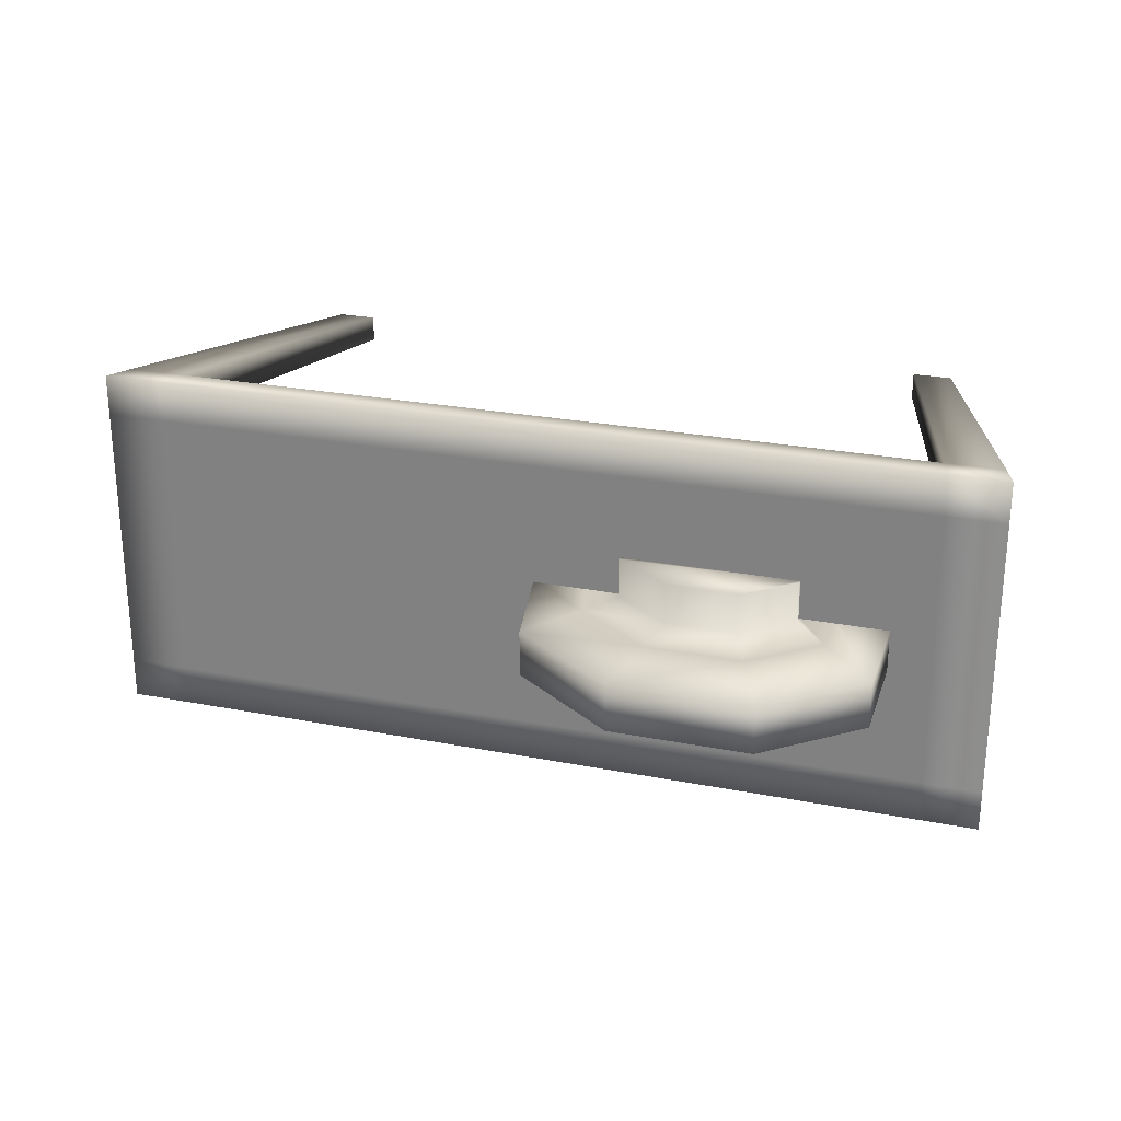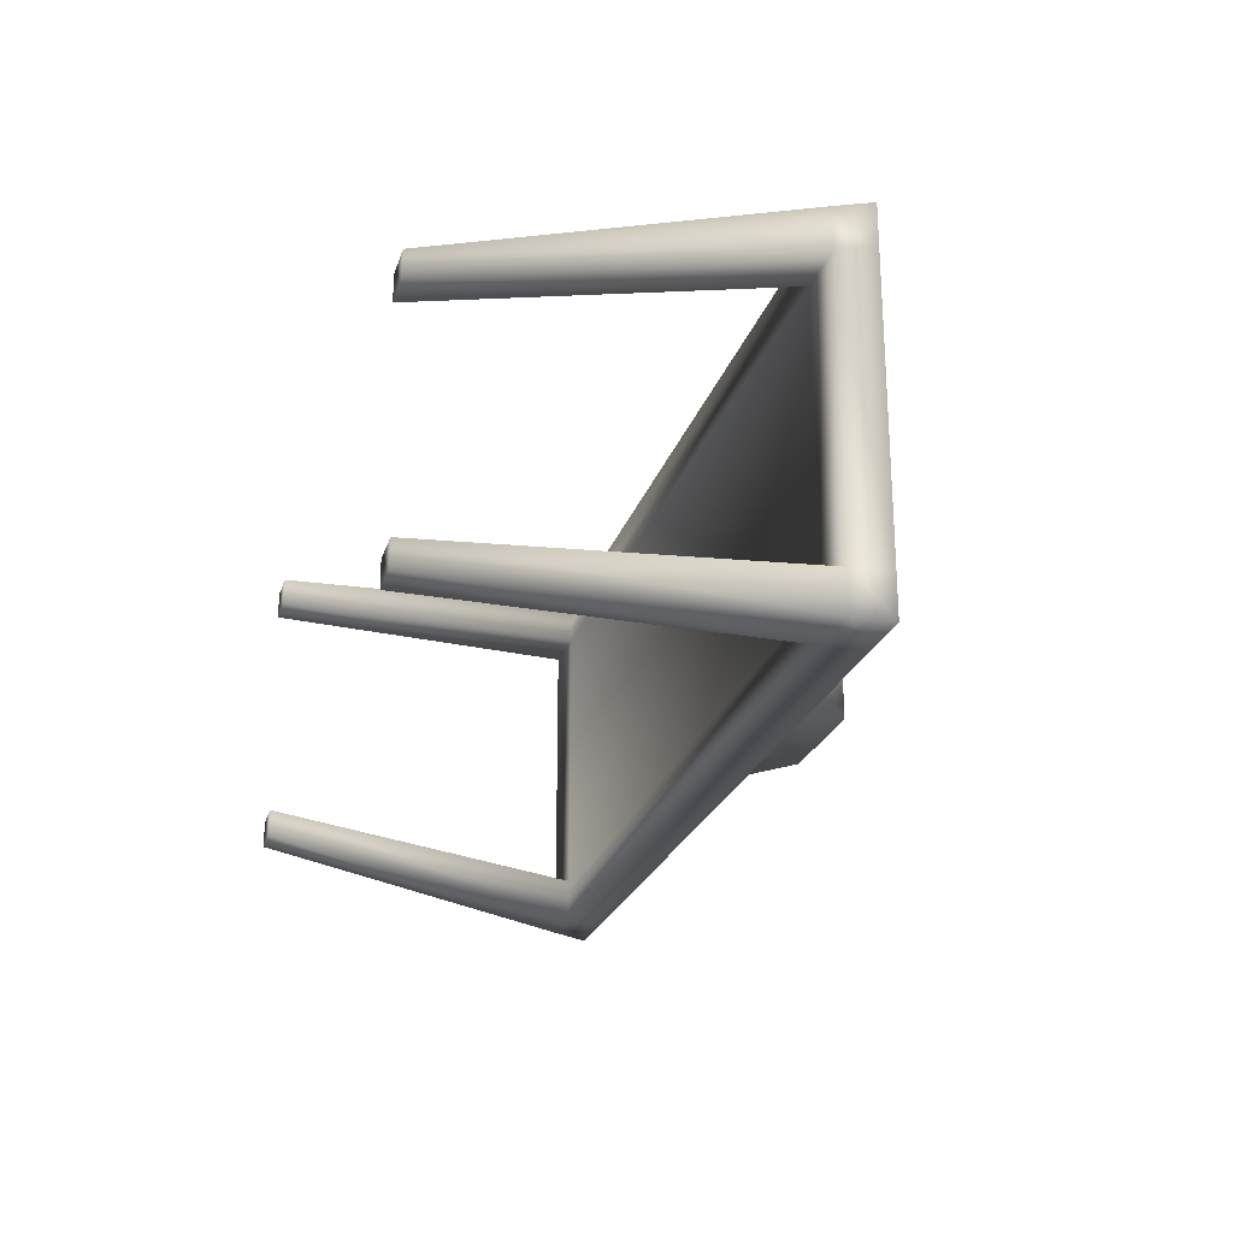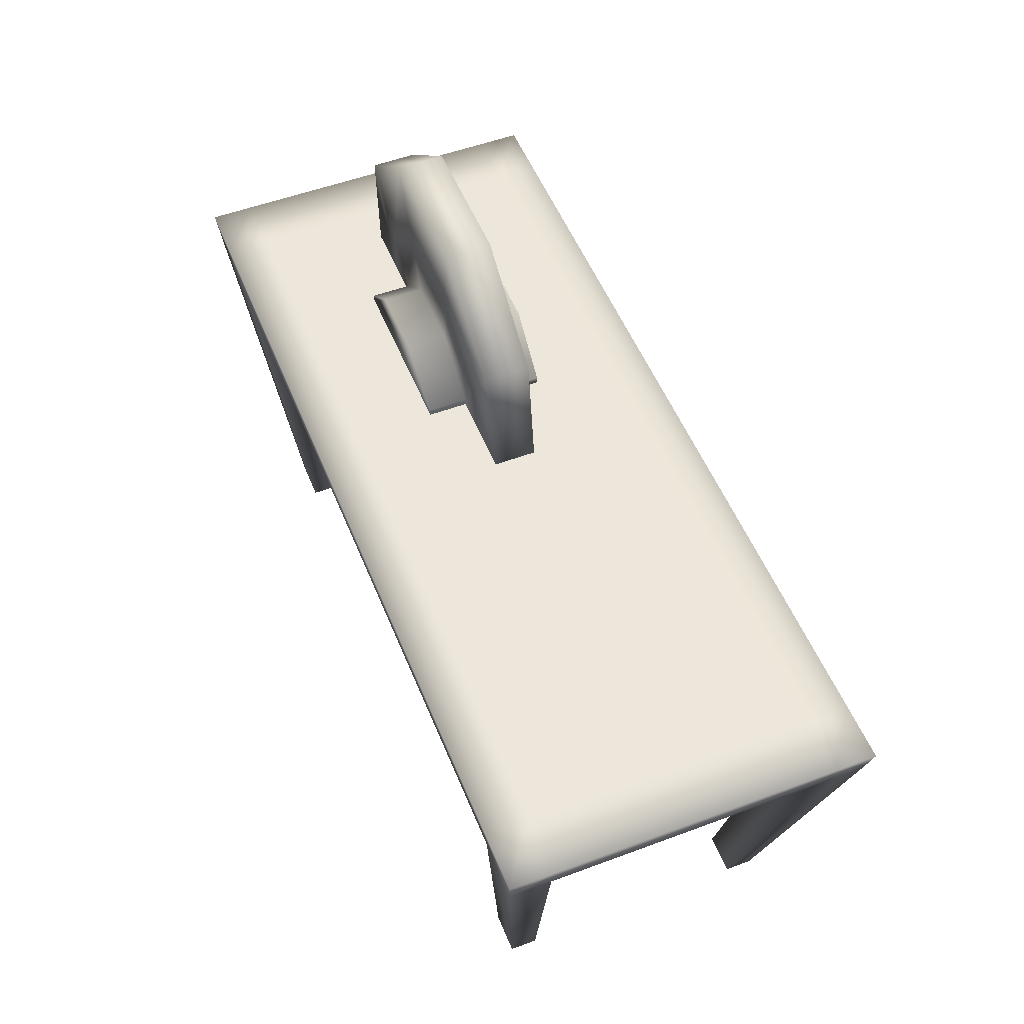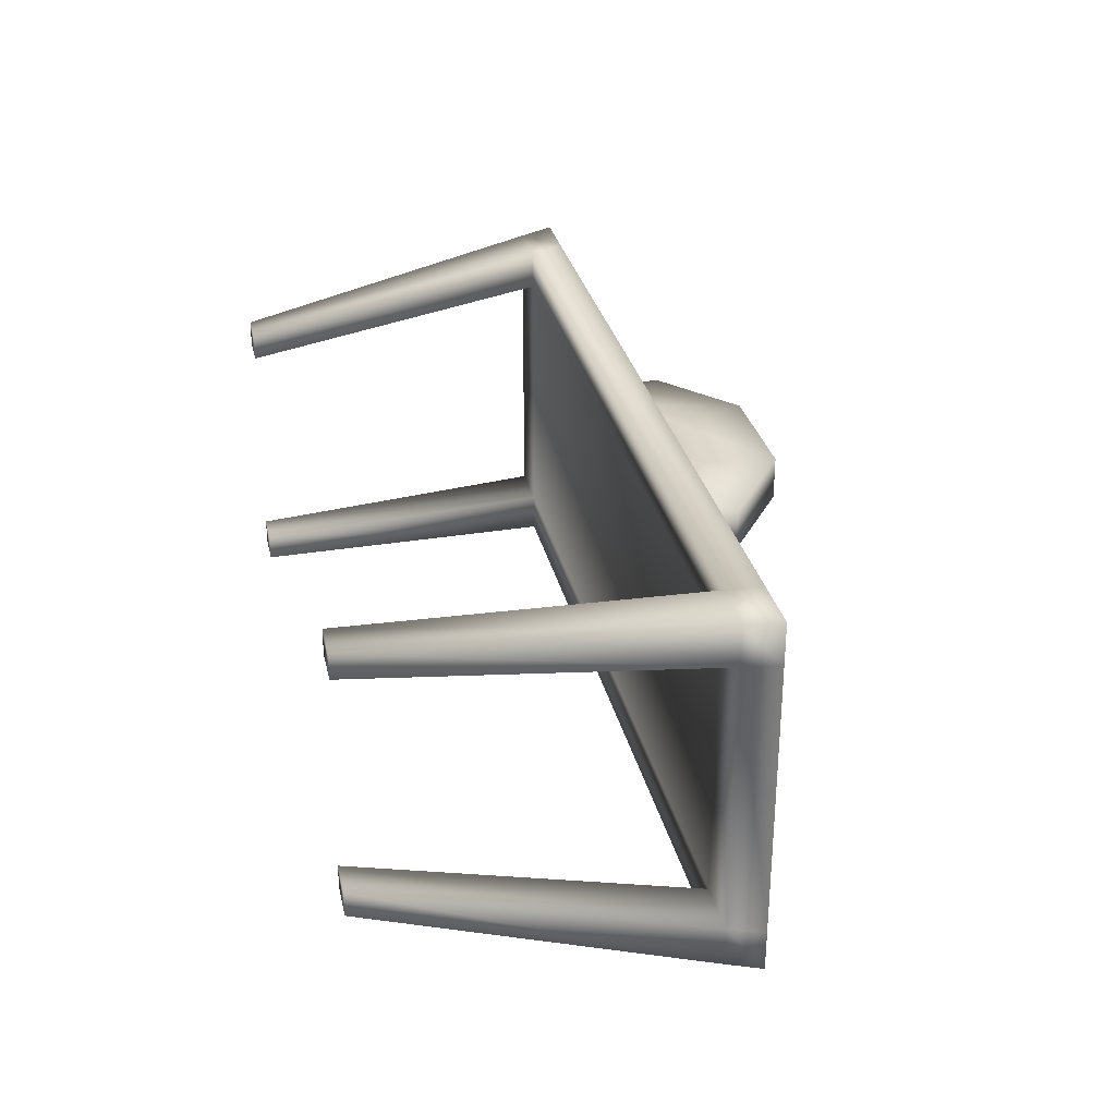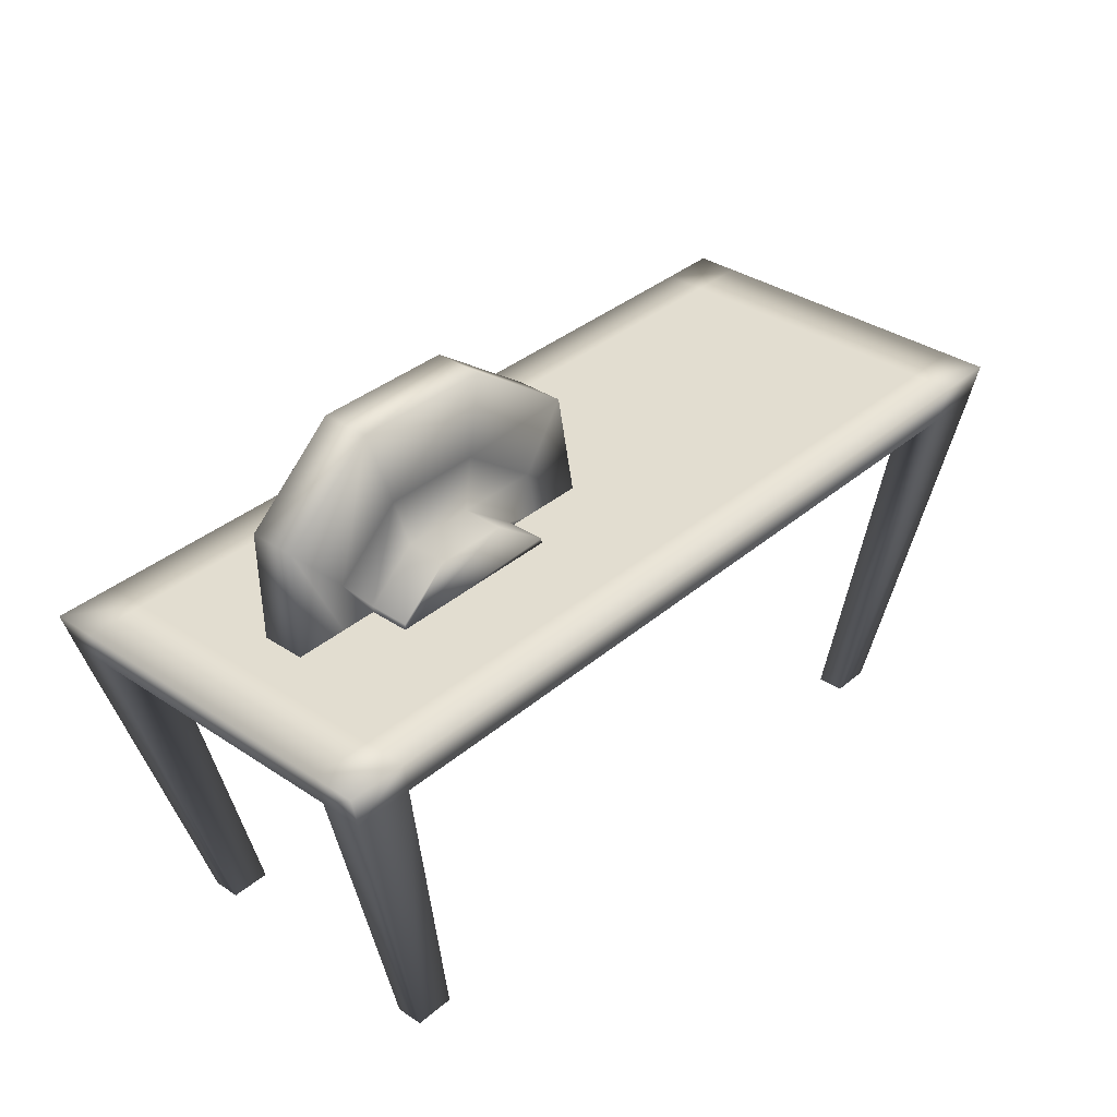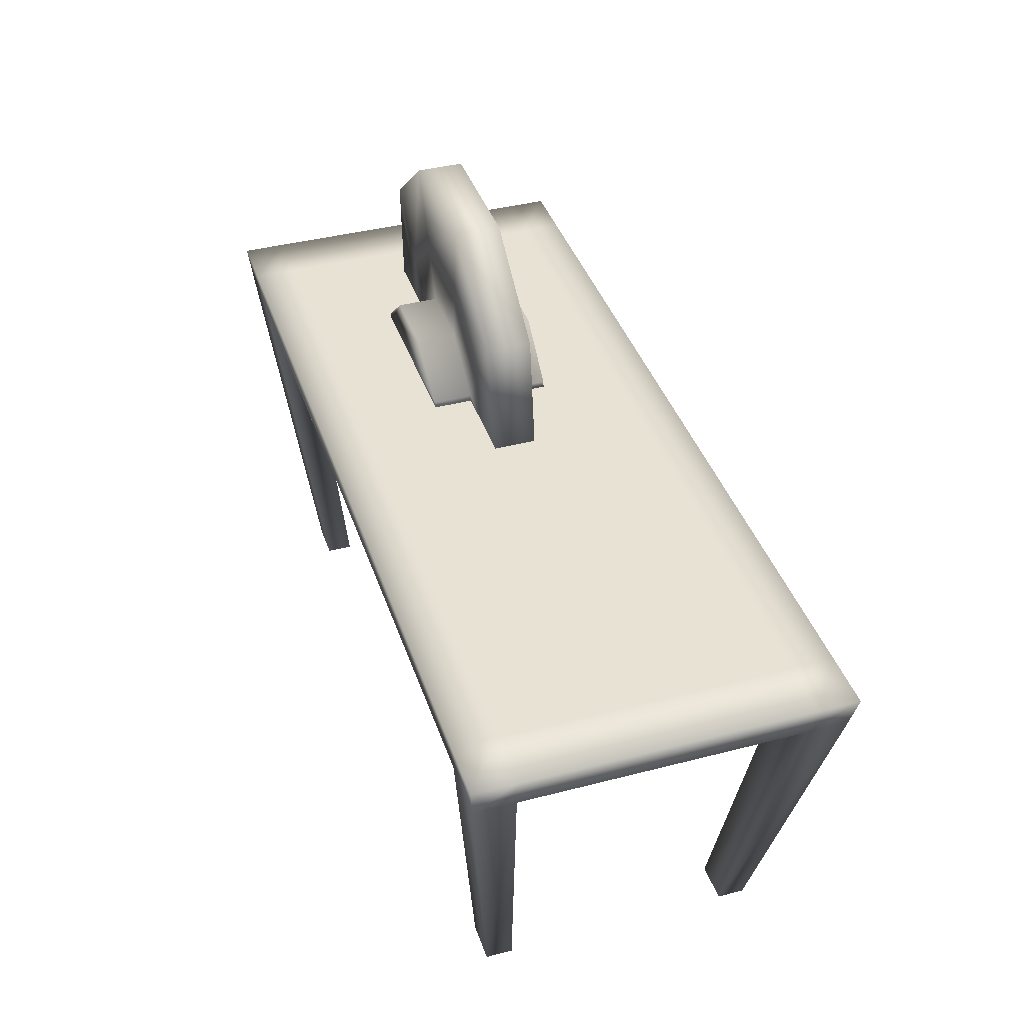
<metadata>
{"format":"obj","ext":"obj","renderer":"f3d","projection":"perspective","resolution":1024,"background":"white","views":[{"elev":25.6,"azim":-162.7,"up":"+Z"},{"elev":-23.5,"azim":74.4,"up":"+Z"},{"elev":53.0,"azim":68.2,"up":"+Y"},{"elev":30.0,"azim":77.5,"up":"+Z"},{"elev":35.1,"azim":-48.4,"up":"+Y"},{"elev":39.8,"azim":72.1,"up":"+Y"}]}
</metadata>
<code>
v -422.7 94.17 -72.75
v -422.7 94.17 1.624
v -629.8 94.17 1.624
v -629.8 94.17 -72.75
v -420.5 103.6 2.43
v -420.5 103.6 -73.56
v -632 103.6 -73.56
v -632 103.6 2.43
v -629.8 94.17 12.59
v -422.7 94.17 12.59
v -420.5 103.6 13.63
v -632 103.6 13.63
v -407.4 94.17 1.624
v -407.4 94.17 -72.75
v -404.8 103.6 -73.56
v -404.8 103.6 2.43
v -422.7 94.17 -83.71
v -629.8 94.17 -83.71
v -632 103.6 -84.76
v -420.5 103.6 -84.76
v -645.1 94.17 -72.75
v -645.1 94.17 1.624
v -647.7 103.6 2.43
v -647.7 103.6 -73.56
v -407.4 94.17 12.59
v -404.8 103.6 13.63
v -647.7 103.6 13.63
v -645.1 94.17 12.59
v -645.1 94.17 -83.71
v -647.7 103.6 -84.76
v -404.8 103.6 -84.76
v -407.4 94.17 -83.71
v -432.4 5.881 -5.107
v -432.4 5.881 1.977
v -442.9 5.881 1.977
v -442.9 5.881 -5.107
v -442.9 5.881 -66.02
v -442.9 5.881 -73.11
v -432.4 5.881 -73.11
v -432.4 5.881 -66.02
v -620.1 5.881 -66.02
v -620.1 5.881 -73.11
v -609.6 5.881 -73.11
v -609.6 5.881 -66.02
v -609.6 5.881 -5.107
v -609.6 5.881 1.977
v -620.1 5.881 1.977
v -620.1 5.881 -5.107
v -620.9 101.8 -30.75
v -621.4 132.7 -30.42
v -621.4 132.7 -42.62
v -620.9 101.8 -42.16
v -597.2 152.8 -30.2
v -597.2 152.8 -42.92
v -560.4 152.8 -30.2
v -560.4 152.8 -42.92
v -532 132.7 -30.42
v -532 132.7 -42.62
v -525.9 101.8 -30.75
v -525.9 101.8 -42.16
v -597.4 105.1 -52.82
v -584.5 116.4 -53.26
v -565.4 116.4 -53.26
v -550.1 105.1 -52.82
v -549.6 103.1 -52.74
v -597.5 103.1 -52.74
v -597.5 103.1 -20.17
v -549.6 103.1 -20.17
v -550.1 105.1 -20.1
v -565.4 116.4 -19.71
v -584.5 116.4 -19.71
v -597.4 105.1 -20.1
v -606.5 116.1 -42.37
v -606.7 102.8 -42.17
v -589.4 130.8 -42.59
v -563.6 130.8 -42.59
v -543.3 116.1 -42.37
v -540.4 102.8 -42.17
v -606.7 102.8 -30.74
v -606.5 116.1 -30.6
v -540.4 102.8 -30.74
v -543.3 116.1 -30.6
v -563.6 130.8 -30.44
v -589.4 130.8 -30.44
v -597.4 105.1 -42.2
v -597.5 103.1 -42.18
v -584.5 116.4 -42.37
v -565.4 116.4 -42.37
v -550.1 105.1 -42.2
v -549.6 103.1 -42.18
v -597.5 103.1 -30.74
v -597.4 105.1 -30.72
v -549.6 103.1 -30.74
v -550.1 105.1 -30.72
v -565.4 116.4 -30.6
v -584.5 116.4 -30.6
g Box012
f 1 2 3 4
f 5 6 7 8
f 9 10 11 12
f 13 14 15 16
f 17 18 19 20
f 21 22 23 24
f 14 13 2 1
f 22 21 4 3
f 16 15 6 5
f 24 23 8 7
f 10 25 26 11
f 12 27 28 9
f 18 29 30 19
f 20 31 32 17
f 2 10 9 3
f 4 18 17 1
f 6 20 19 7
f 8 12 11 5
f 14 32 31 15
f 16 26 25 13
f 22 28 27 23
f 24 30 29 21
f 33 34 35 36
f 37 38 39 40
f 41 42 43 44
f 45 46 47 48
f 15 31 20 6
f 5 11 26 16
f 23 27 12 8
f 7 19 30 24
f 25 10 35 34
f 10 2 36 35
f 2 13 33 36
f 13 25 34 33
f 32 14 40 39
f 14 1 37 40
f 1 17 38 37
f 17 32 39 38
f 29 18 43 42
f 18 4 44 43
f 4 21 41 44
f 21 29 42 41
f 28 22 48 47
f 22 3 45 48
f 3 9 46 45
f 9 28 47 46
g Cylinder021
f 49 50 51 52
f 50 53 54 51
f 53 55 56 54
f 55 57 58 56
f 57 59 60 58
f 49 52 60 59
f 61 62 63 64 65 66
f 67 68 69 70 71 72
f 52 51 73 74
f 51 54 75 73
f 54 56 76 75
f 56 58 77 76
f 58 60 78 77
f 60 52 74 78
f 50 49 79 80
f 49 59 81 79
f 59 57 82 81
f 57 55 83 82
f 55 53 84 83
f 53 50 80 84
f 74 73 85 86
f 73 75 87 85
f 75 76 88 87
f 76 77 89 88
f 77 78 90 89
f 78 74 86 90
f 80 79 91 92
f 79 81 93 91
f 81 82 94 93
f 82 83 95 94
f 83 84 96 95
f 84 80 92 96
f 86 85 61 66
f 85 87 62 61
f 87 88 63 62
f 88 89 64 63
f 89 90 65 64
f 90 86 66 65
f 92 91 67 72
f 91 93 68 67
f 93 94 69 68
f 94 95 70 69
f 95 96 71 70
f 96 92 72 71

</code>
